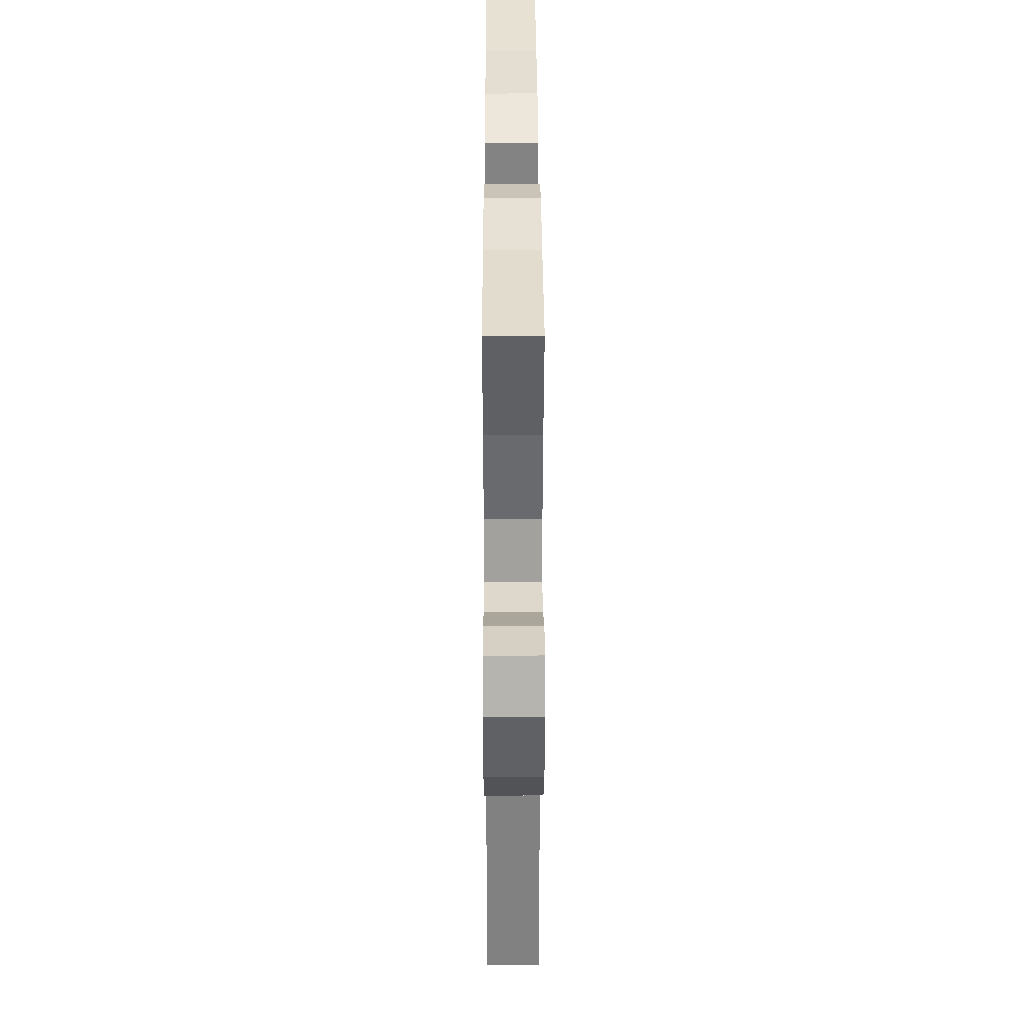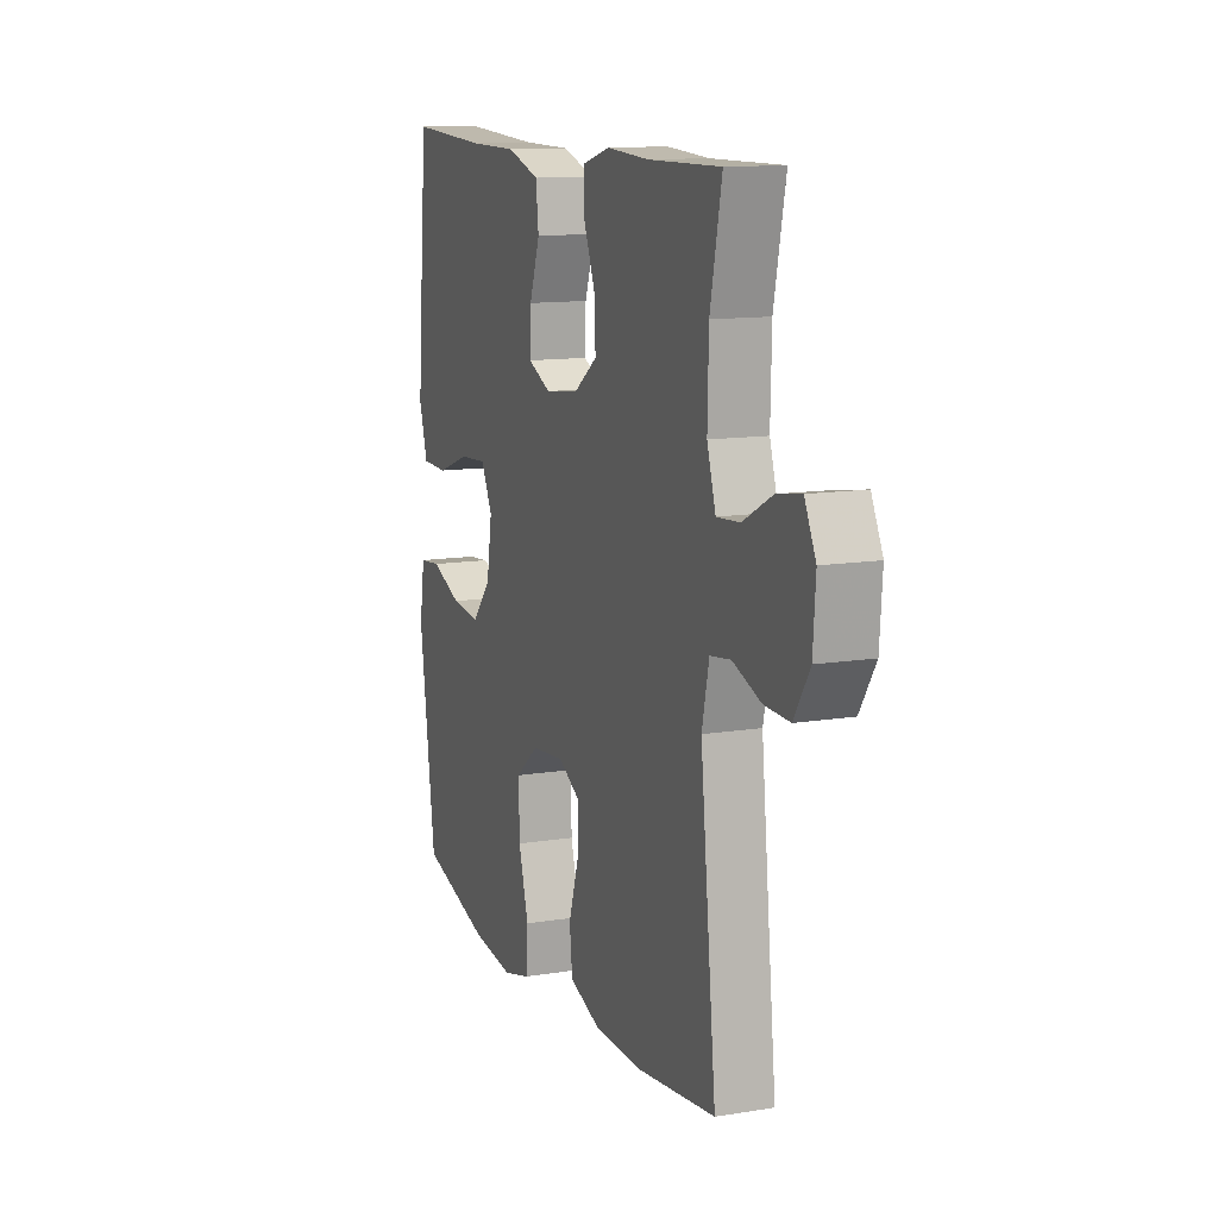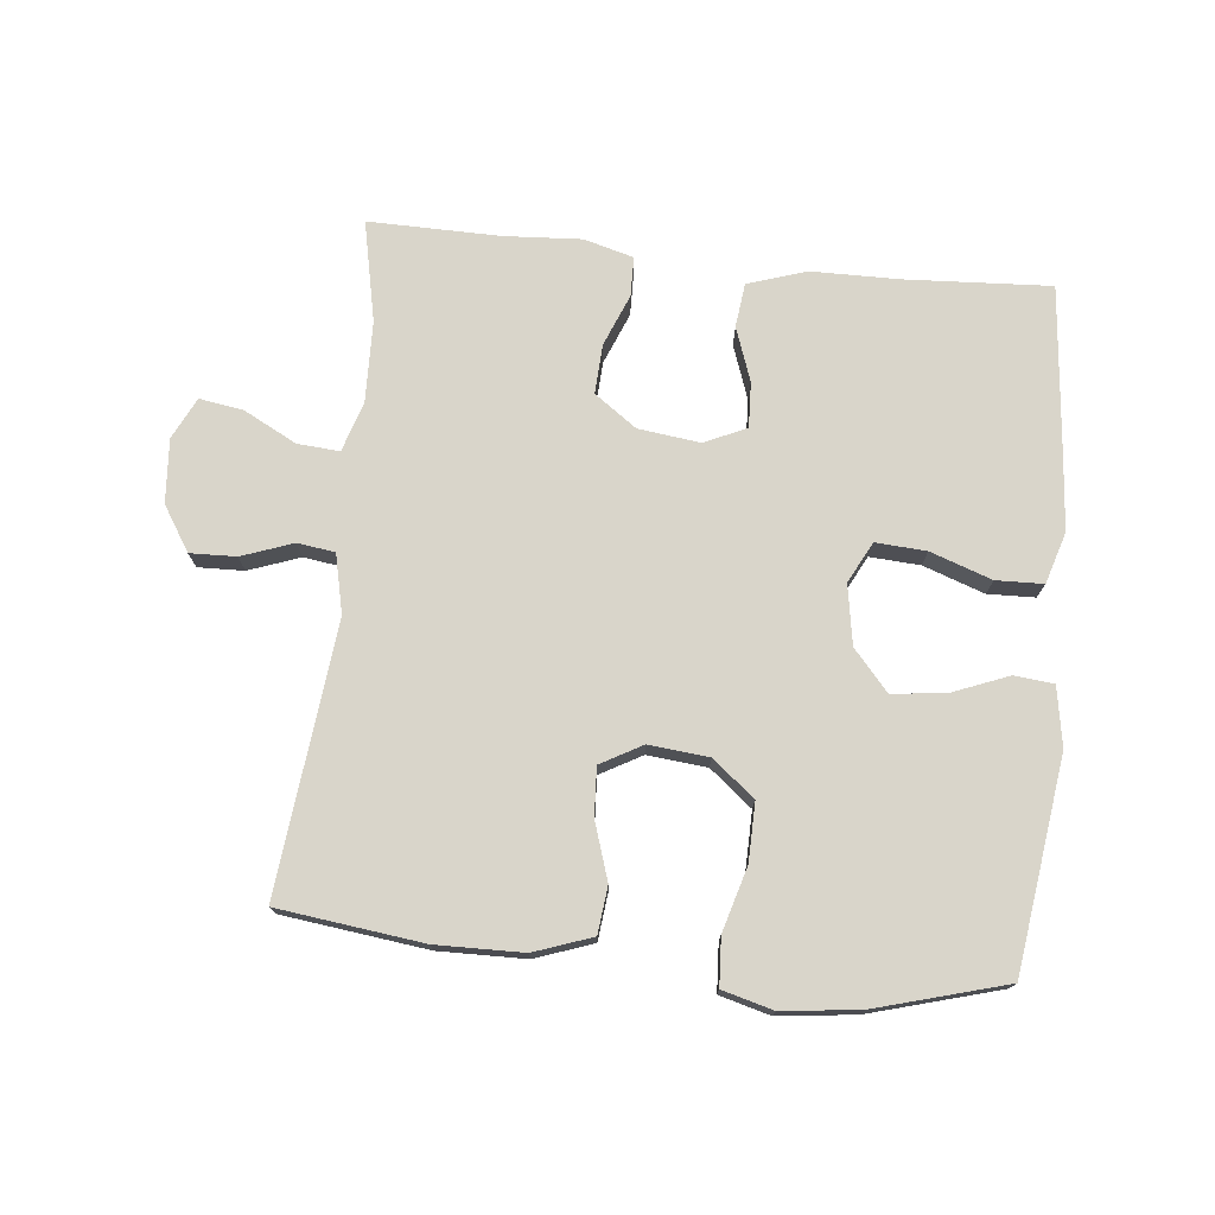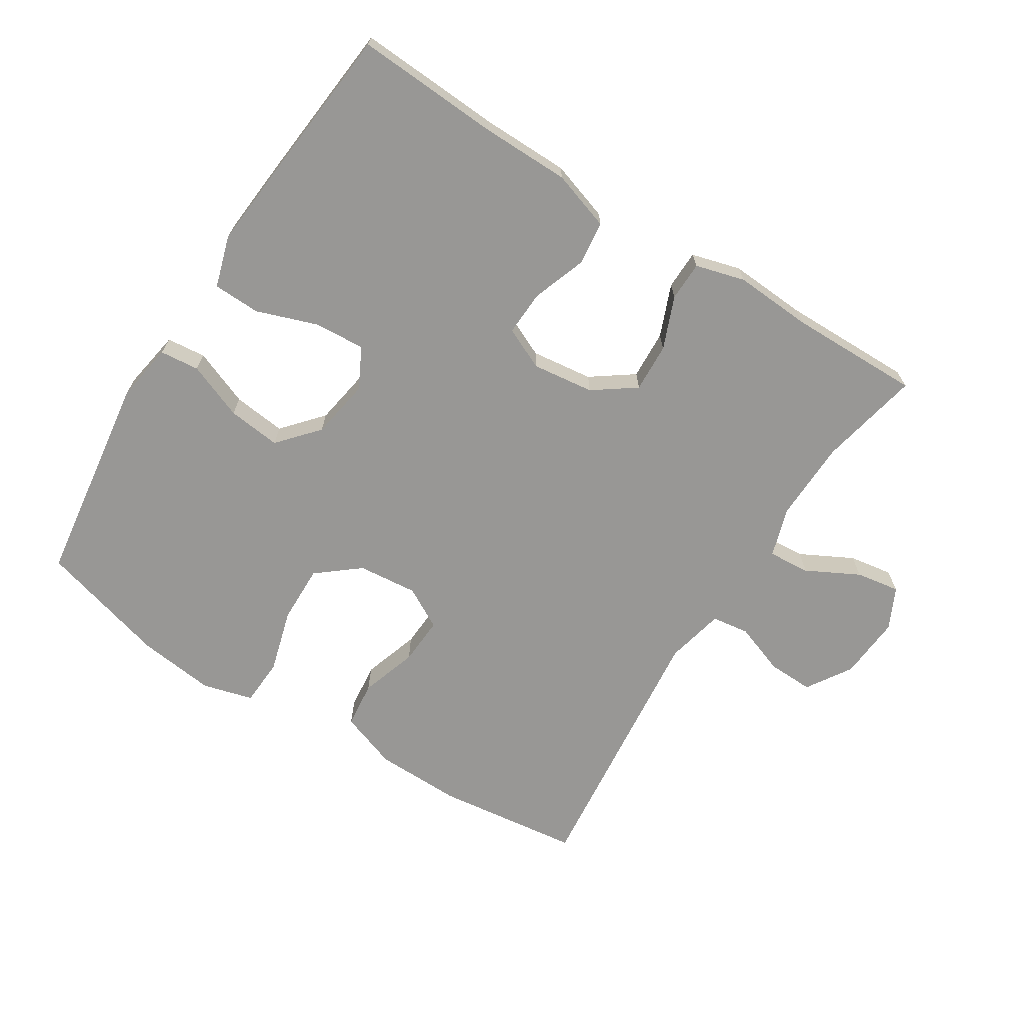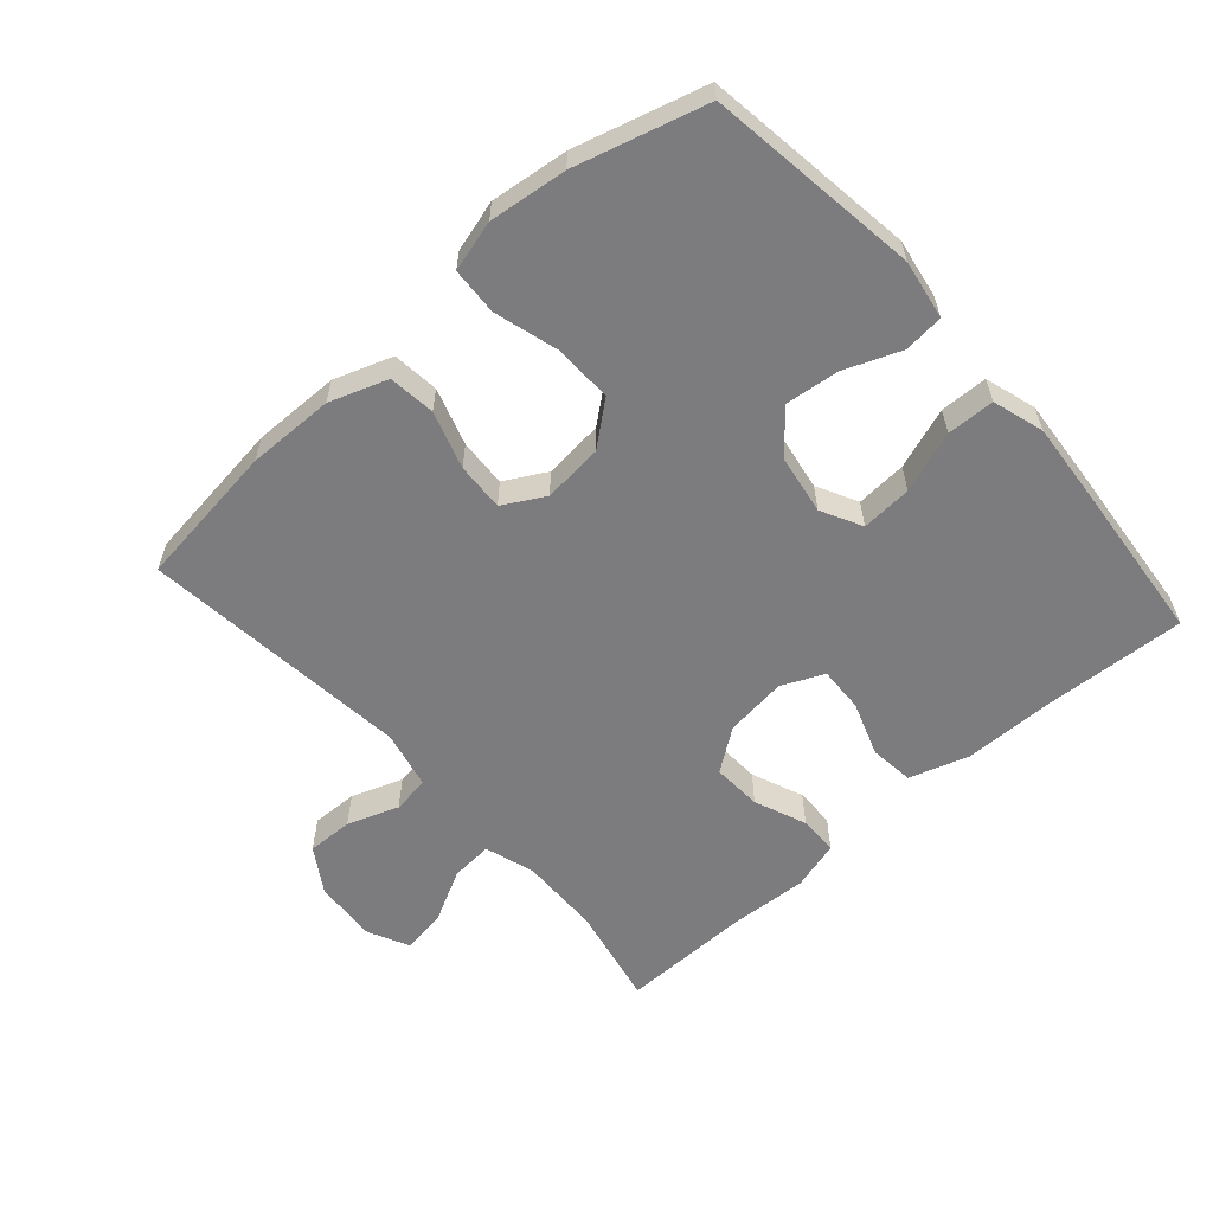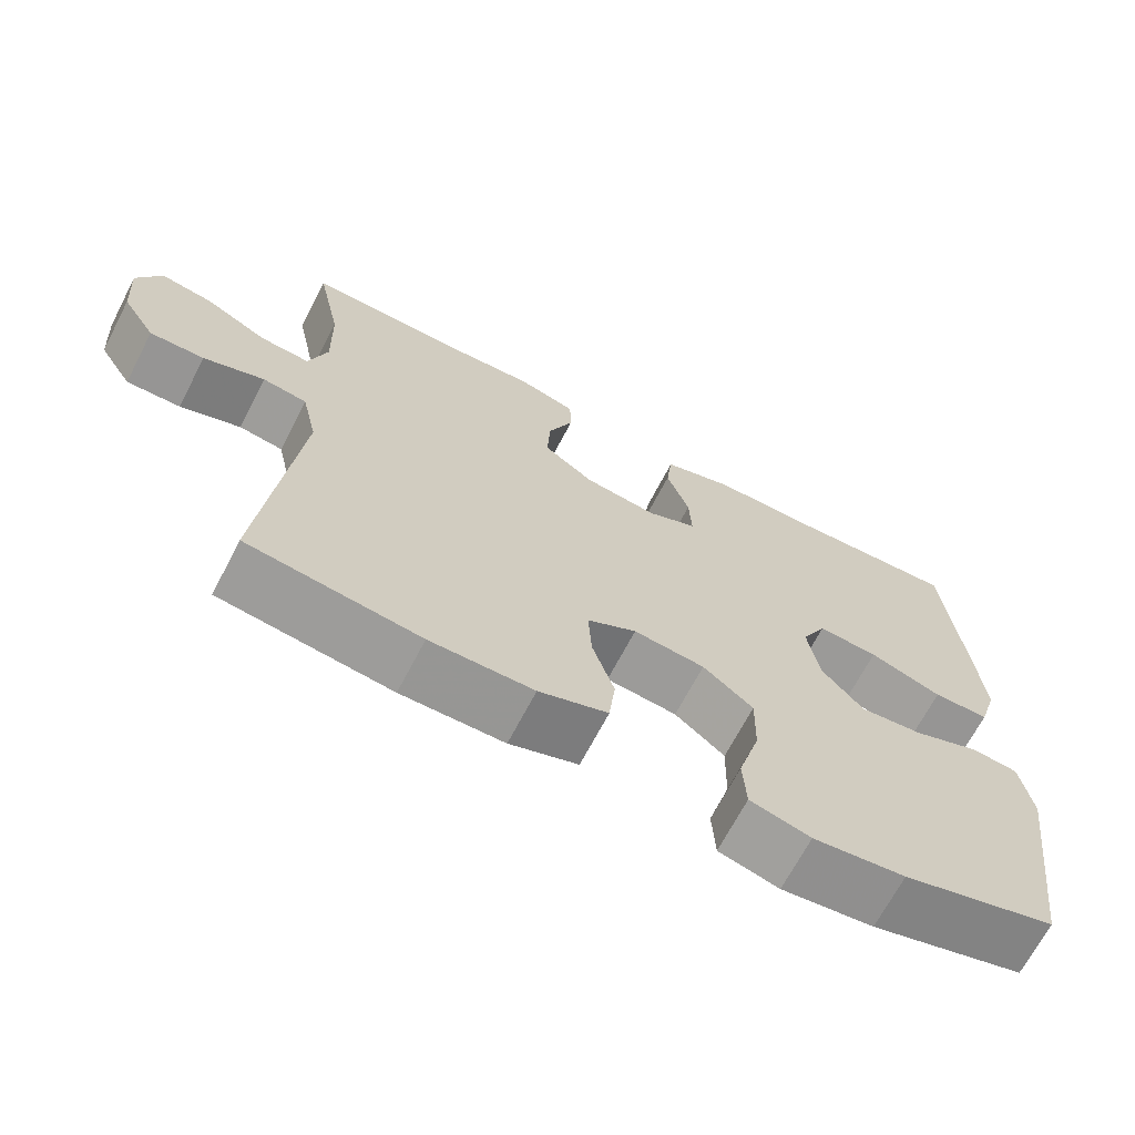
<metadata>
{"format":"obj","ext":"obj","renderer":"f3d","projection":"perspective","resolution":1024,"background":"white","views":[{"elev":35.6,"azim":89.8,"up":"+Z"},{"elev":12.3,"azim":69.1,"up":"+Z"},{"elev":74.6,"azim":-174.2,"up":"+Y"},{"elev":-68.2,"azim":-32.4,"up":"+Y"},{"elev":-58.9,"azim":-138.5,"up":"+Y"},{"elev":-68.1,"azim":152.5,"up":"+Z"}]}
</metadata>
<code>
v -0.5 0.07 -0.5
v -0.545 0.07 -0.178
v -0.53 0.07 -0.088
v -0.47 0.07 -0.082
v -0.384 0.07 -0.116
v -0.303 0.07 -0.125
v -0.25 0.07 -0.064
v -0.235 0.07 0.027
v -0.267 0.07 0.089
v -0.344 0.07 0.084
v -0.437 0.07 0.051
v -0.509 0.07 0.053
v -0.533 0.07 0.131
v -0.523 0.07 0.252
v -0.5 0.07 0.5
v -0.28 0.07 0.488
v -0.146 0.07 0.487
v -0.056 0.07 0.458
v -0.048 0.07 0.391
v -0.077 0.07 0.309
v -0.08 0.07 0.24
v -0.016 0.07 0.211
v 0.078 0.07 0.223
v 0.142 0.07 0.269
v 0.138 0.07 0.344
v 0.106 0.07 0.423
v 0.107 0.07 0.483
v 0.182 0.07 0.504
v 0.3 0.07 0.497
v 0.5 0.07 0.5
v 0.468 0.07 0.346
v 0.465 0.07 0.223
v 0.489 0.07 0.147
v 0.553 0.07 0.152
v 0.633 0.07 0.194
v 0.7 0.07 0.205
v 0.731 0.07 0.142
v 0.724 0.07 0.045
v 0.681 0.07 -0.023
v 0.611 0.07 -0.021
v 0.533 0.07 0.007
v 0.476 0.07 -0.001
v 0.456 0.07 -0.09
v 0.5 0.07 -0.5
v 0.28 0.07 -0.528
v 0.148 0.07 -0.526
v 0.06 0.07 -0.495
v 0.052 0.07 -0.424
v 0.08 0.07 -0.337
v 0.084 0.07 -0.264
v 0.021 0.07 -0.229
v -0.07 0.07 -0.238
v -0.134 0.07 -0.29
v -0.132 0.07 -0.379
v -0.104 0.07 -0.476
v -0.108 0.07 -0.548
v -0.185 0.07 -0.569
v -0.303 0.07 -0.555
v -0.5 0 -0.5
v -0.545 0 -0.178
v -0.53 0 -0.088
v -0.47 0 -0.082
v -0.384 0 -0.116
v -0.303 0 -0.125
v -0.25 0 -0.064
v -0.235 0 0.027
v -0.267 0 0.089
v -0.344 0 0.084
v -0.437 0 0.051
v -0.509 0 0.053
v -0.533 0 0.131
v -0.523 0 0.252
v -0.5 0 0.5
v -0.28 0 0.488
v -0.146 0 0.487
v -0.056 0 0.458
v -0.048 0 0.391
v -0.077 0 0.309
v -0.08 0 0.24
v -0.016 0 0.211
v 0.078 0 0.223
v 0.142 0 0.269
v 0.138 0 0.344
v 0.106 0 0.423
v 0.107 0 0.483
v 0.182 0 0.504
v 0.3 0 0.497
v 0.5 0 0.5
v 0.468 0 0.346
v 0.465 0 0.223
v 0.489 0 0.147
v 0.553 0 0.152
v 0.633 0 0.194
v 0.7 0 0.205
v 0.731 0 0.142
v 0.724 0 0.045
v 0.681 0 -0.023
v 0.611 0 -0.021
v 0.533 0 0.007
v 0.476 0 -0.001
v 0.456 0 -0.09
v 0.5 0 -0.5
v 0.28 0 -0.528
v 0.148 0 -0.526
v 0.06 0 -0.495
v 0.052 0 -0.424
v 0.08 0 -0.337
v 0.084 0 -0.264
v 0.021 0 -0.229
v -0.07 0 -0.238
v -0.134 0 -0.29
v -0.132 0 -0.379
v -0.104 0 -0.476
v -0.108 0 -0.548
v -0.185 0 -0.569
v -0.303 0 -0.555
f 3 4 5
f 2 3 5
f 1 2 5
f 58 1 5
f 57 58 5
f 56 57 5
f 55 56 5
f 54 55 5
f 53 54 5 6
f 52 53 6 7
f 51 52 7 8
f 50 51 8 9
f 47 48 49
f 46 47 49
f 45 46 49
f 44 45 49
f 43 44 49
f 42 43 49 50
f 39 40 41
f 38 39 41
f 37 38 41
f 36 37 41
f 35 36 41
f 34 35 41
f 33 34 41 42
f 42 50 9
f 33 42 9
f 32 33 9
f 29 30 31
f 29 31 32
f 28 29 32
f 27 28 32
f 26 27 32
f 25 26 32
f 18 19 20
f 17 18 20
f 16 17 20
f 16 20 21
f 15 16 21
f 14 15 21
f 13 14 21
f 12 13 21
f 11 12 21
f 10 11 21
f 9 10 21 22
f 24 25 32
f 23 24 32
f 9 22 23 32
f 63 62 61
f 63 61 60
f 63 60 59
f 63 59 116
f 63 116 115
f 63 115 114
f 63 114 113
f 63 113 112
f 64 63 112 111
f 65 64 111 110
f 66 65 110 109
f 67 66 109 108
f 107 106 105
f 107 105 104
f 107 104 103
f 107 103 102
f 107 102 101
f 108 107 101 100
f 99 98 97
f 99 97 96
f 99 96 95
f 99 95 94
f 99 94 93
f 99 93 92
f 100 99 92 91
f 67 108 100
f 67 100 91
f 67 91 90
f 89 88 87
f 90 89 87
f 90 87 86
f 90 86 85
f 90 85 84
f 90 84 83
f 78 77 76
f 78 76 75
f 78 75 74
f 79 78 74
f 79 74 73
f 79 73 72
f 79 72 71
f 79 71 70
f 79 70 69
f 79 69 68
f 80 79 68 67
f 90 83 82
f 90 82 81
f 90 81 80 67
f 1 59 60 2
f 2 60 61 3
f 3 61 62 4
f 4 62 63 5
f 5 63 64 6
f 6 64 65 7
f 7 65 66 8
f 8 66 67 9
f 9 67 68 10
f 10 68 69 11
f 11 69 70 12
f 12 70 71 13
f 13 71 72 14
f 14 72 73 15
f 15 73 74 16
f 16 74 75 17
f 17 75 76 18
f 18 76 77 19
f 19 77 78 20
f 20 78 79 21
f 21 79 80 22
f 22 80 81 23
f 23 81 82 24
f 24 82 83 25
f 25 83 84 26
f 26 84 85 27
f 27 85 86 28
f 28 86 87 29
f 29 87 88 30
f 30 88 89 31
f 31 89 90 32
f 32 90 91 33
f 33 91 92 34
f 34 92 93 35
f 35 93 94 36
f 36 94 95 37
f 37 95 96 38
f 38 96 97 39
f 39 97 98 40
f 40 98 99 41
f 41 99 100 42
f 42 100 101 43
f 43 101 102 44
f 44 102 103 45
f 45 103 104 46
f 46 104 105 47
f 47 105 106 48
f 48 106 107 49
f 49 107 108 50
f 50 108 109 51
f 51 109 110 52
f 52 110 111 53
f 53 111 112 54
f 54 112 113 55
f 55 113 114 56
f 56 114 115 57
f 57 115 116 58
f 58 116 59 1

</code>
